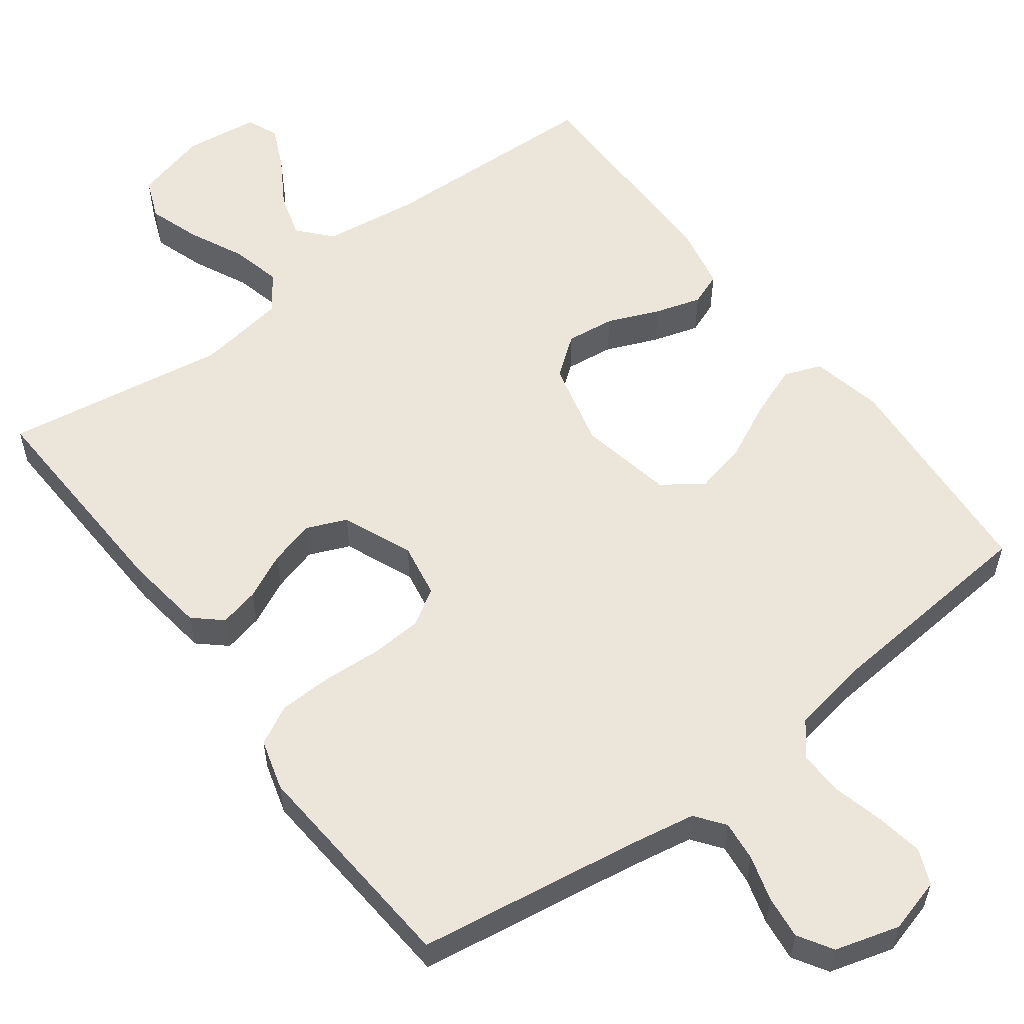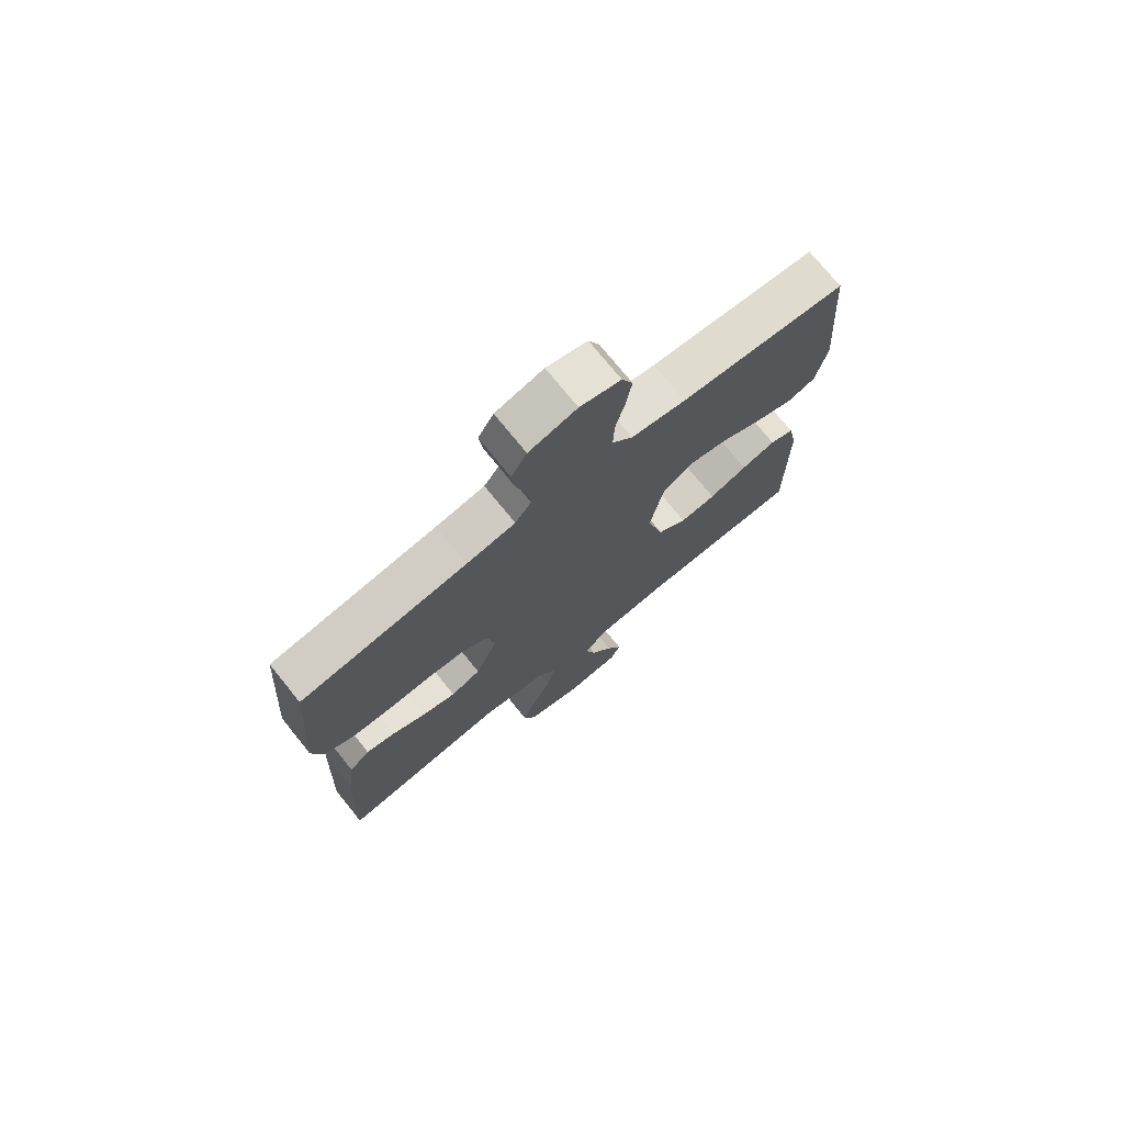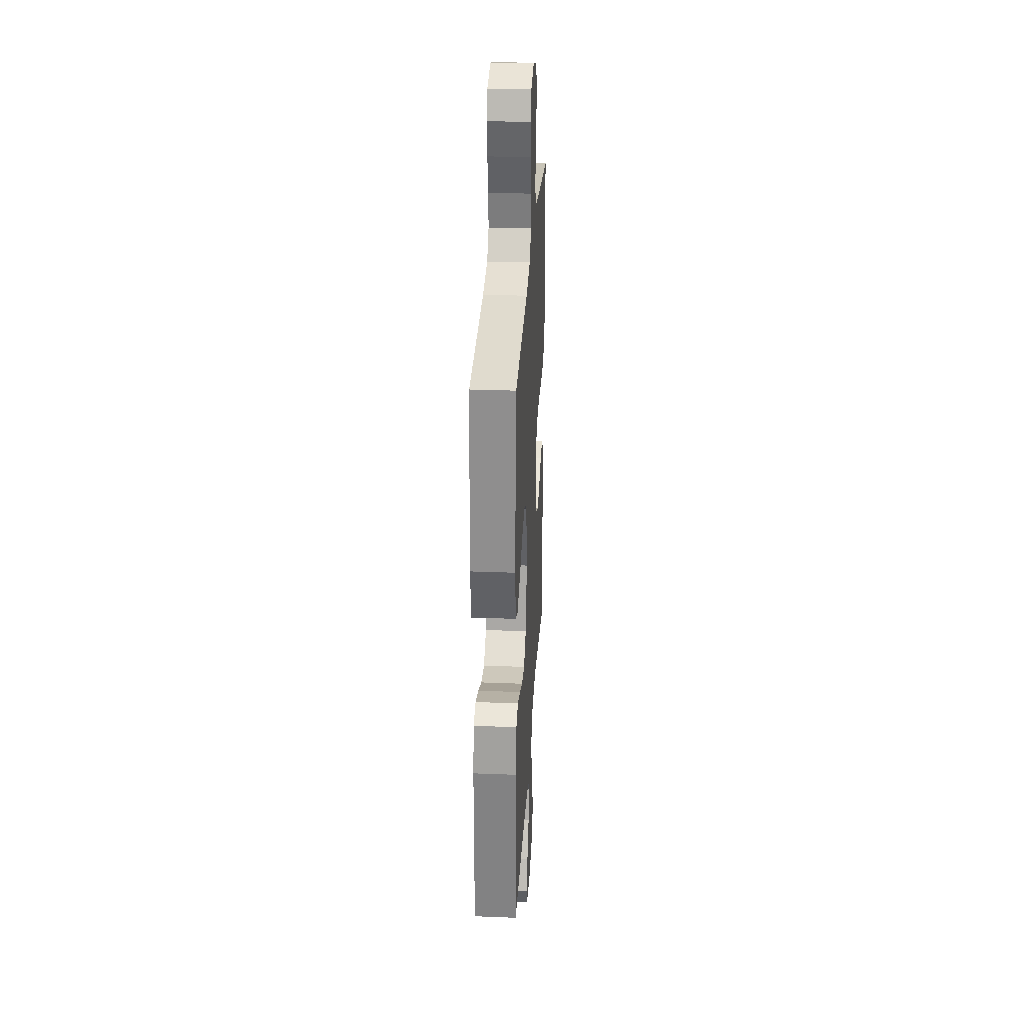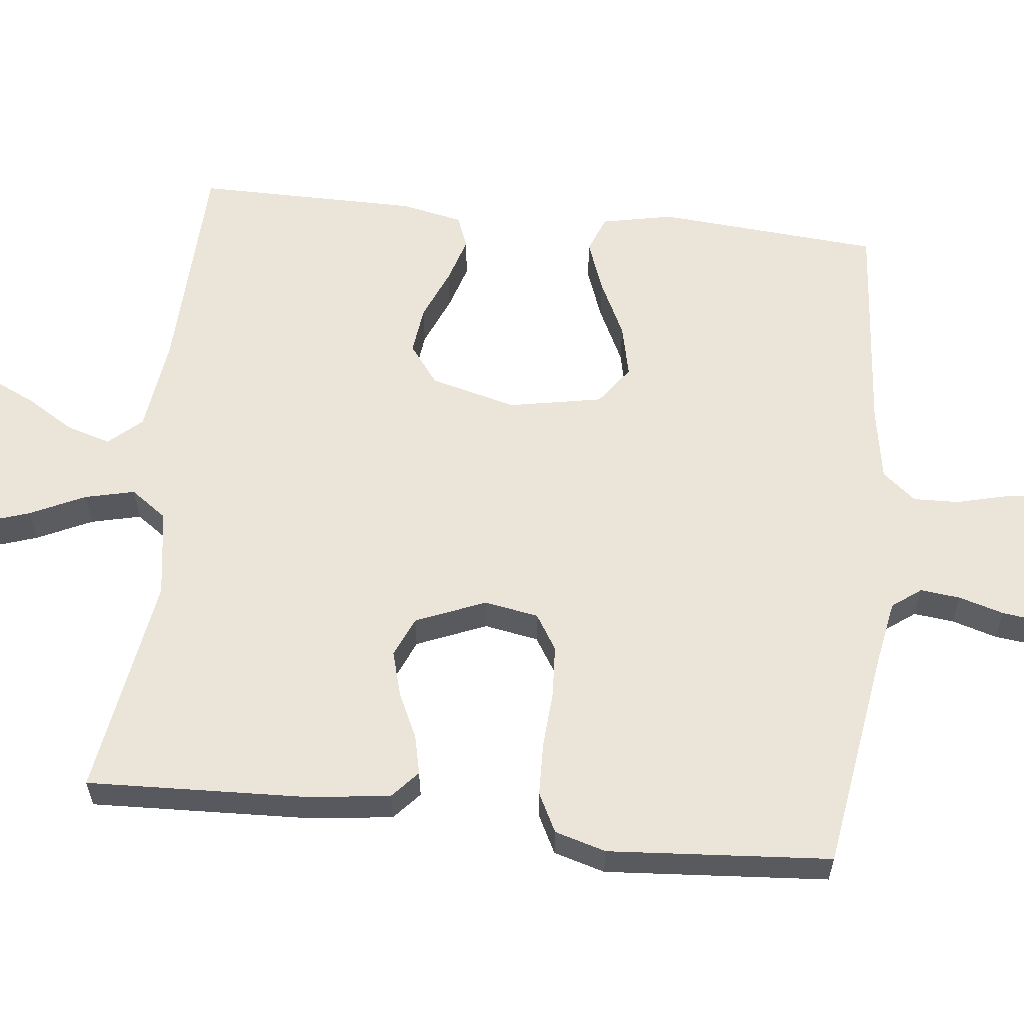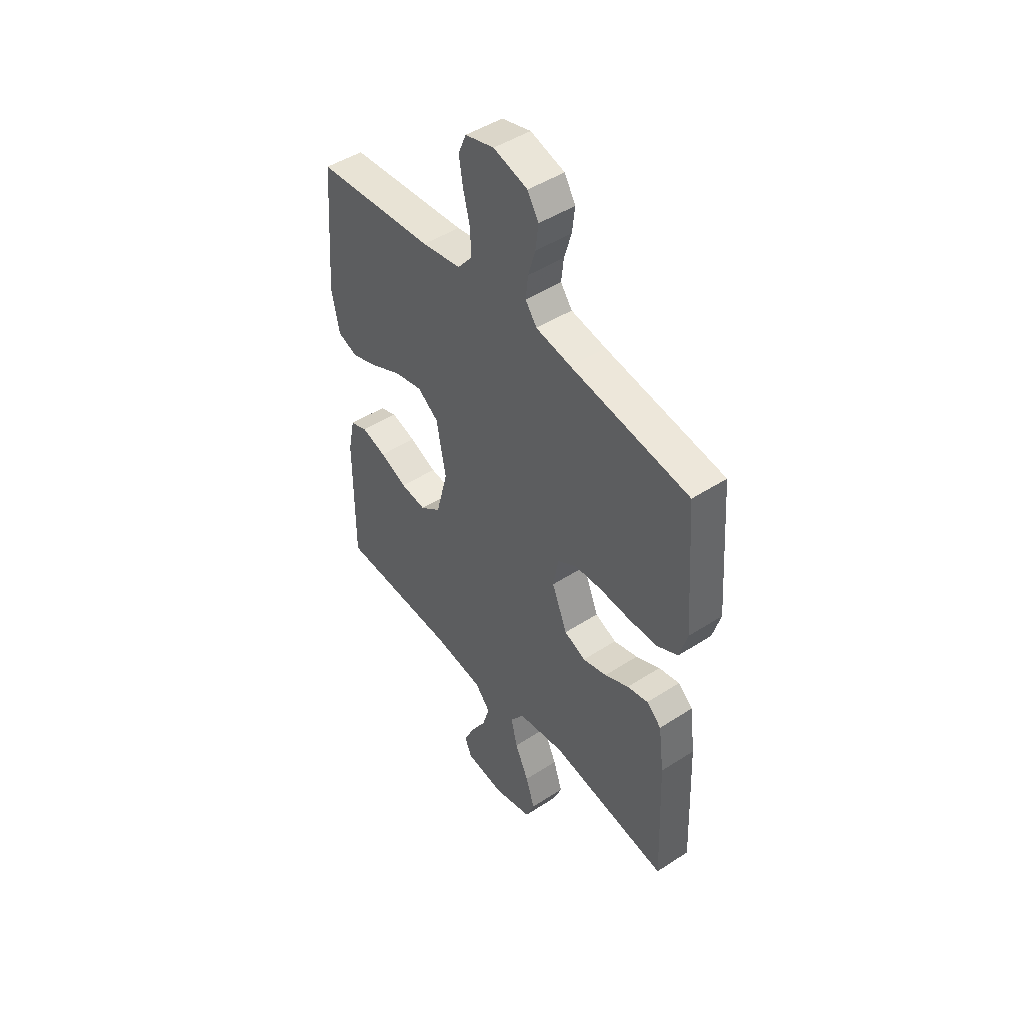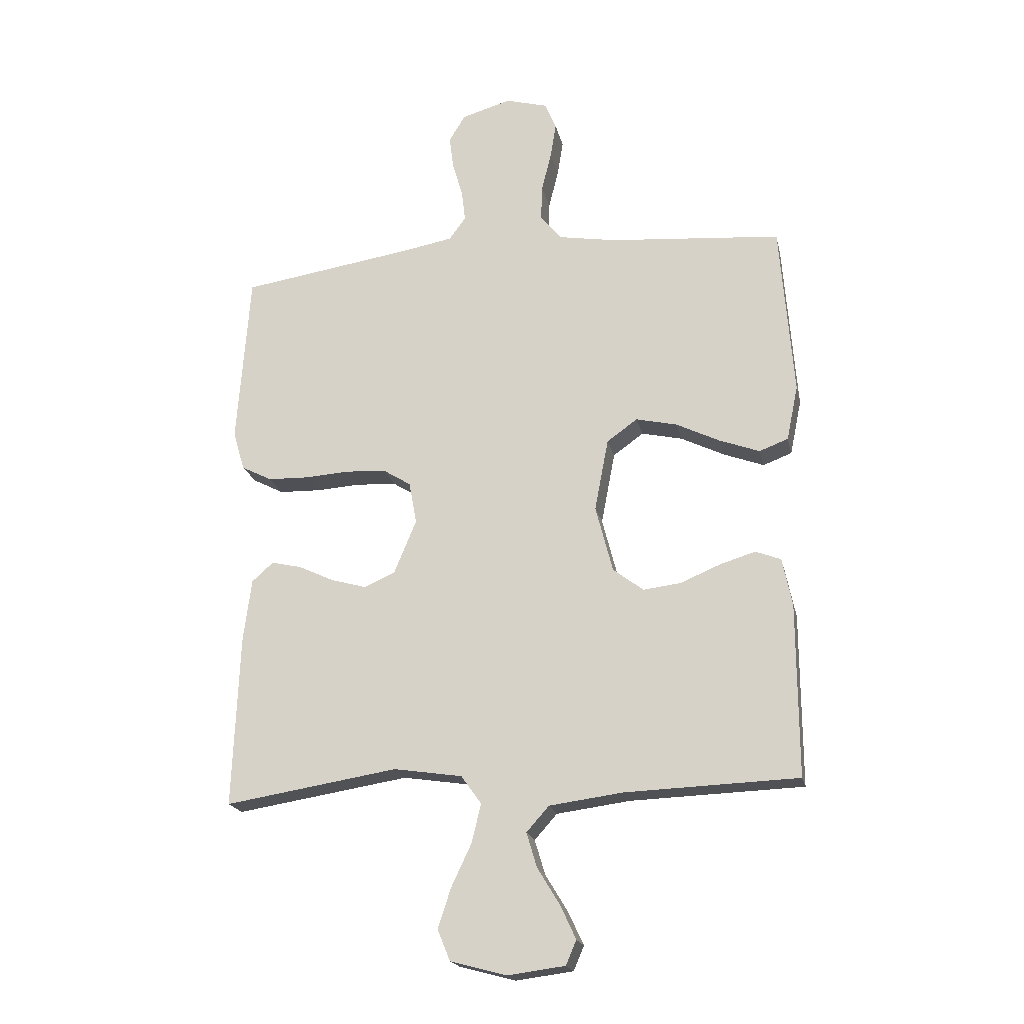
<metadata>
{"format":"obj","ext":"obj","renderer":"f3d","projection":"perspective","resolution":1024,"background":"white","views":[{"elev":56.7,"azim":-37.0,"up":"+Y"},{"elev":74.1,"azim":-38.9,"up":"+Z"},{"elev":28.9,"azim":93.3,"up":"+Z"},{"elev":59.6,"azim":-83.7,"up":"+Y"},{"elev":46.9,"azim":-126.4,"up":"+Z"},{"elev":-19.7,"azim":12.2,"up":"+Z"}]}
</metadata>
<code>
v 0.5 0.07 0.5
v 0.523 0.07 0.2
v 0.503 0.07 0.104
v 0.453 0.07 0.085
v 0.383 0.07 0.111
v 0.307 0.07 0.148
v 0.236 0.07 0.164
v 0.183 0.07 0.126
v 0.159 0.07 0
v 0.189 0.07 -0.116
v 0.242 0.07 -0.156
v 0.307 0.07 -0.148
v 0.376 0.07 -0.119
v 0.438 0.07 -0.1
v 0.482 0.07 -0.117
v 0.499 0.07 -0.2
v 0.5 0.07 -0.5
v 0.2 0.07 -0.511
v 0.072 0.07 -0.528
v 0.033 0.07 -0.572
v 0.051 0.07 -0.632
v 0.09 0.07 -0.696
v 0.117 0.07 -0.754
v 0.099 0.07 -0.796
v 0 0.07 -0.809
v -0.098 0.07 -0.783
v -0.12 0.07 -0.729
v -0.097 0.07 -0.66
v -0.062 0.07 -0.586
v -0.046 0.07 -0.519
v -0.081 0.07 -0.47
v -0.2 0.07 -0.452
v -0.5 0.07 -0.5
v -0.488 0.07 -0.2
v -0.474 0.07 -0.092
v -0.437 0.07 -0.059
v -0.384 0.07 -0.071
v -0.323 0.07 -0.1
v -0.262 0.07 -0.117
v -0.208 0.07 -0.094
v -0.169 0.07 0
v -0.182 0.07 0.073
v -0.23 0.07 0.103
v -0.3 0.07 0.107
v -0.377 0.07 0.102
v -0.449 0.07 0.104
v -0.502 0.07 0.131
v -0.522 0.07 0.2
v -0.5 0.07 0.5
v -0.2 0.07 0.546
v -0.112 0.07 0.562
v -0.083 0.07 0.601
v -0.089 0.07 0.655
v -0.107 0.07 0.716
v -0.114 0.07 0.774
v -0.086 0.07 0.82
v 0 0.07 0.845
v 0.073 0.07 0.825
v 0.093 0.07 0.778
v 0.083 0.07 0.716
v 0.066 0.07 0.648
v 0.064 0.07 0.587
v 0.101 0.07 0.542
v 0.2 0.07 0.525
v 0.5 0 0.5
v 0.523 0 0.2
v 0.503 0 0.104
v 0.453 0 0.085
v 0.383 0 0.111
v 0.307 0 0.148
v 0.236 0 0.164
v 0.183 0 0.126
v 0.159 0 0
v 0.189 0 -0.116
v 0.242 0 -0.156
v 0.307 0 -0.148
v 0.376 0 -0.119
v 0.438 0 -0.1
v 0.482 0 -0.117
v 0.499 0 -0.2
v 0.5 0 -0.5
v 0.2 0 -0.511
v 0.072 0 -0.528
v 0.033 0 -0.572
v 0.051 0 -0.632
v 0.09 0 -0.696
v 0.117 0 -0.754
v 0.099 0 -0.796
v 0 0 -0.809
v -0.098 0 -0.783
v -0.12 0 -0.729
v -0.097 0 -0.66
v -0.062 0 -0.586
v -0.046 0 -0.519
v -0.081 0 -0.47
v -0.2 0 -0.452
v -0.5 0 -0.5
v -0.488 0 -0.2
v -0.474 0 -0.092
v -0.437 0 -0.059
v -0.384 0 -0.071
v -0.323 0 -0.1
v -0.262 0 -0.117
v -0.208 0 -0.094
v -0.169 0 0
v -0.182 0 0.073
v -0.23 0 0.103
v -0.3 0 0.107
v -0.377 0 0.102
v -0.449 0 0.104
v -0.502 0 0.131
v -0.522 0 0.2
v -0.5 0 0.5
v -0.2 0 0.546
v -0.112 0 0.562
v -0.083 0 0.601
v -0.089 0 0.655
v -0.107 0 0.716
v -0.114 0 0.774
v -0.086 0 0.82
v 0 0 0.845
v 0.073 0 0.825
v 0.093 0 0.778
v 0.083 0 0.716
v 0.066 0 0.648
v 0.064 0 0.587
v 0.101 0 0.542
v 0.2 0 0.525
f 58 59 60 61
f 56 57 58 61
f 56 61 62
f 53 54 55 56
f 52 53 56 62
f 51 52 62 63
f 47 48 49 50
f 44 45 46 47
f 43 44 47 50
f 42 43 50 51
f 35 36 37 38
f 35 38 39
f 32 33 34 35
f 31 32 35 39
f 30 31 39 40
f 26 27 28 29
f 26 29 30
f 25 26 30
f 24 25 30
f 21 22 23 24
f 20 21 24 30
f 19 20 30 40
f 15 16 17 18
f 12 13 14 15
f 12 15 18 19
f 3 4 5 6
f 3 6 7
f 64 1 2 3
f 64 3 7
f 63 64 7 8
f 41 42 51 63
f 41 63 8 9
f 40 41 9 10
f 19 40 10 11
f 11 12 19
f 125 124 123 122
f 125 122 121 120
f 126 125 120
f 120 119 118 117
f 126 120 117 116
f 127 126 116 115
f 114 113 112 111
f 111 110 109 108
f 114 111 108 107
f 115 114 107 106
f 102 101 100 99
f 103 102 99
f 99 98 97 96
f 103 99 96 95
f 104 103 95 94
f 93 92 91 90
f 94 93 90
f 94 90 89
f 94 89 88
f 88 87 86 85
f 94 88 85 84
f 104 94 84 83
f 82 81 80 79
f 79 78 77 76
f 83 82 79 76
f 70 69 68 67
f 71 70 67
f 67 66 65 128
f 71 67 128
f 72 71 128 127
f 127 115 106 105
f 73 72 127 105
f 74 73 105 104
f 75 74 104 83
f 83 76 75
f 1 65 66 2
f 2 66 67 3
f 3 67 68 4
f 4 68 69 5
f 5 69 70 6
f 6 70 71 7
f 7 71 72 8
f 8 72 73 9
f 9 73 74 10
f 10 74 75 11
f 11 75 76 12
f 12 76 77 13
f 13 77 78 14
f 14 78 79 15
f 15 79 80 16
f 16 80 81 17
f 17 81 82 18
f 18 82 83 19
f 19 83 84 20
f 20 84 85 21
f 21 85 86 22
f 22 86 87 23
f 23 87 88 24
f 24 88 89 25
f 25 89 90 26
f 26 90 91 27
f 27 91 92 28
f 28 92 93 29
f 29 93 94 30
f 30 94 95 31
f 31 95 96 32
f 32 96 97 33
f 33 97 98 34
f 34 98 99 35
f 35 99 100 36
f 36 100 101 37
f 37 101 102 38
f 38 102 103 39
f 39 103 104 40
f 40 104 105 41
f 41 105 106 42
f 42 106 107 43
f 43 107 108 44
f 44 108 109 45
f 45 109 110 46
f 46 110 111 47
f 47 111 112 48
f 48 112 113 49
f 49 113 114 50
f 50 114 115 51
f 51 115 116 52
f 52 116 117 53
f 53 117 118 54
f 54 118 119 55
f 55 119 120 56
f 56 120 121 57
f 57 121 122 58
f 58 122 123 59
f 59 123 124 60
f 60 124 125 61
f 61 125 126 62
f 62 126 127 63
f 63 127 128 64
f 64 128 65 1

</code>
